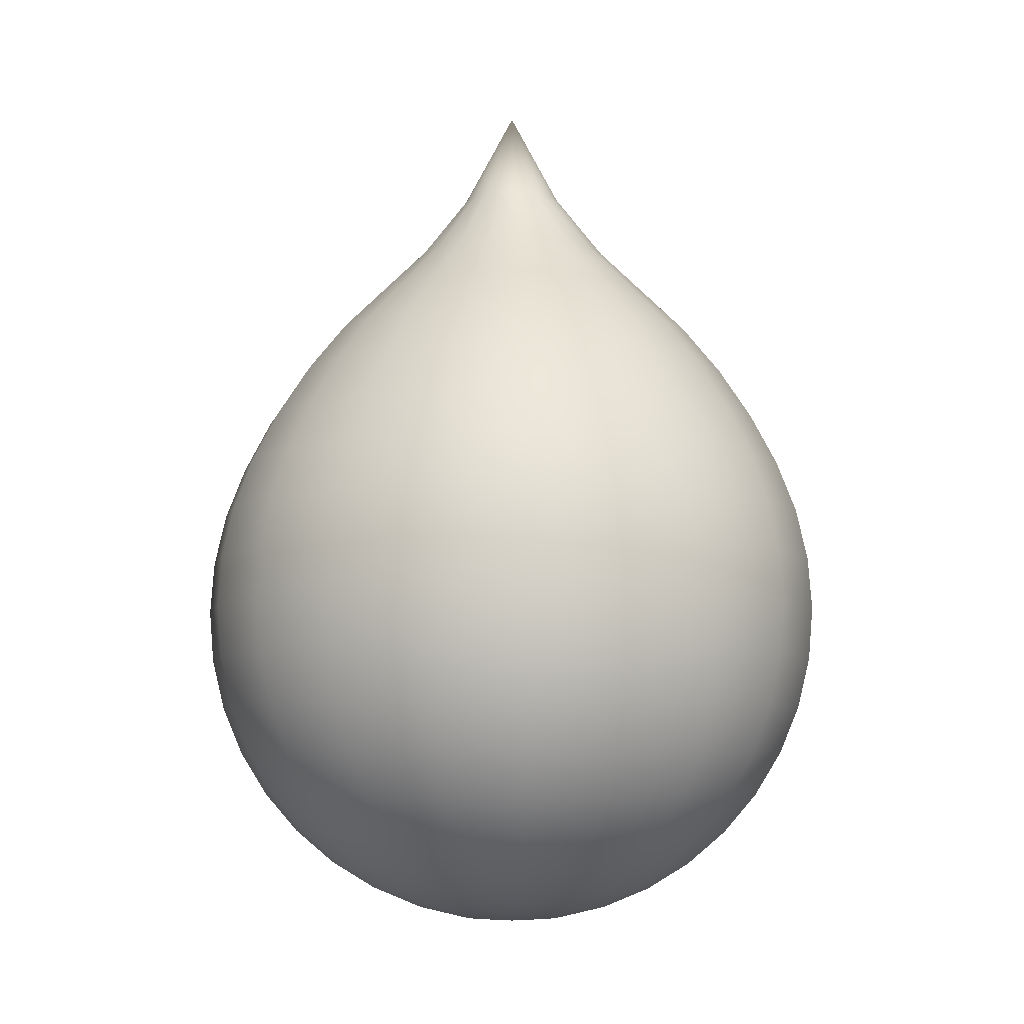
<metadata>
{"format":"obj","ext":"obj","renderer":"f3d","projection":"perspective","resolution":1024,"background":"white","views":[{"elev":-6.6,"azim":-3.0,"up":"+Y"}]}
</metadata>
<code>
v  0.1488 -0.9877 -0.0483
v  0.1266 -0.9877 -0.0919
v  0.0919 -0.9877 -0.1266
v  0.0483 -0.9877 -0.1488
v  0 -0.9877 -0.1564
v  -0.0483 -0.9877 -0.1488
v  -0.0919 -0.9877 -0.1266
v  -0.1266 -0.9877 -0.0919
v  -0.1488 -0.9877 -0.0483
v  -0.1564 -0.9877 -0
v  -0.1488 -0.9877 0.0483
v  -0.1266 -0.9877 0.0919
v  -0.0919 -0.9877 0.1266
v  -0.0483 -0.9877 0.1488
v  0 -0.9877 0.1564
v  0.0483 -0.9877 0.1488
v  0.0919 -0.9877 0.1266
v  0.1266 -0.9877 0.0919
v  0.1488 -0.9877 0.0483
v  0.1564 -0.9877 -0
v  0.2939 -0.9511 -0.0955
v  0.25 -0.9511 -0.1816
v  0.1816 -0.9511 -0.25
v  0.0955 -0.9511 -0.2939
v  0 -0.9511 -0.309
v  -0.0955 -0.9511 -0.2939
v  -0.1816 -0.9511 -0.25
v  -0.25 -0.9511 -0.1816
v  -0.2939 -0.9511 -0.0955
v  -0.309 -0.9511 -0
v  -0.2939 -0.9511 0.0955
v  -0.25 -0.9511 0.1816
v  -0.1816 -0.9511 0.25
v  -0.0955 -0.9511 0.2939
v  0 -0.9511 0.309
v  0.0955 -0.9511 0.2939
v  0.1816 -0.9511 0.25
v  0.25 -0.9511 0.1816
v  0.2939 -0.9511 0.0955
v  0.309 -0.9511 -0
v  0.4318 -0.891 -0.1403
v  0.3673 -0.891 -0.2668
v  0.2668 -0.891 -0.3673
v  0.1403 -0.891 -0.4318
v  0 -0.891 -0.454
v  -0.1403 -0.891 -0.4318
v  -0.2668 -0.891 -0.3673
v  -0.3673 -0.891 -0.2668
v  -0.4318 -0.891 -0.1403
v  -0.454 -0.891 -0
v  -0.4318 -0.891 0.1403
v  -0.3673 -0.891 0.2668
v  -0.2668 -0.891 0.3673
v  -0.1403 -0.891 0.4318
v  0 -0.891 0.454
v  0.1403 -0.891 0.4318
v  0.2668 -0.891 0.3673
v  0.3673 -0.891 0.2668
v  0.4318 -0.891 0.1403
v  0.454 -0.891 -0
v  0.559 -0.809 -0.1816
v  0.4755 -0.809 -0.3455
v  0.3455 -0.809 -0.4755
v  0.1816 -0.809 -0.559
v  0 -0.809 -0.5878
v  -0.1816 -0.809 -0.559
v  -0.3455 -0.809 -0.4755
v  -0.4755 -0.809 -0.3455
v  -0.559 -0.809 -0.1816
v  -0.5878 -0.809 -0
v  -0.559 -0.809 0.1816
v  -0.4755 -0.809 0.3455
v  -0.3455 -0.809 0.4755
v  -0.1816 -0.809 0.559
v  0 -0.809 0.5878
v  0.1816 -0.809 0.559
v  0.3455 -0.809 0.4755
v  0.4755 -0.809 0.3455
v  0.559 -0.809 0.1816
v  0.5878 -0.809 -0
v  0.6725 -0.7071 -0.2185
v  0.5721 -0.7071 -0.4156
v  0.4156 -0.7071 -0.5721
v  0.2185 -0.7071 -0.6725
v  0 -0.7071 -0.7071
v  -0.2185 -0.7071 -0.6725
v  -0.4156 -0.7071 -0.5721
v  -0.5721 -0.7071 -0.4156
v  -0.6725 -0.7071 -0.2185
v  -0.7071 -0.7071 -0
v  -0.6725 -0.7071 0.2185
v  -0.5721 -0.7071 0.4156
v  -0.4156 -0.7071 0.5721
v  -0.2185 -0.7071 0.6725
v  0 -0.7071 0.7071
v  0.2185 -0.7071 0.6725
v  0.4156 -0.7071 0.5721
v  0.5721 -0.7071 0.4156
v  0.6725 -0.7071 0.2185
v  0.7071 -0.7071 -0
v  0.7694 -0.5878 -0.25
v  0.6545 -0.5878 -0.4755
v  0.4755 -0.5878 -0.6545
v  0.25 -0.5878 -0.7694
v  0 -0.5878 -0.809
v  -0.25 -0.5878 -0.7694
v  -0.4755 -0.5878 -0.6545
v  -0.6545 -0.5878 -0.4755
v  -0.7694 -0.5878 -0.25
v  -0.809 -0.5878 -0
v  -0.7694 -0.5878 0.25
v  -0.6545 -0.5878 0.4755
v  -0.4755 -0.5878 0.6545
v  -0.25 -0.5878 0.7694
v  0 -0.5878 0.809
v  0.25 -0.5878 0.7694
v  0.4755 -0.5878 0.6545
v  0.6545 -0.5878 0.4755
v  0.7694 -0.5878 0.25
v  0.809 -0.5878 -0
v  0.8474 -0.4538 -0.2753
v  0.7208 -0.4538 -0.5237
v  0.5237 -0.4538 -0.7208
v  0.2753 -0.4538 -0.8474
v  0 -0.4538 -0.891
v  -0.2753 -0.4538 -0.8474
v  -0.5237 -0.4538 -0.7208
v  -0.7208 -0.4538 -0.5237
v  -0.8474 -0.4538 -0.2753
v  -0.891 -0.4538 -0
v  -0.8474 -0.4538 0.2753
v  -0.7208 -0.4538 0.5237
v  -0.5237 -0.4538 0.7208
v  -0.2753 -0.4538 0.8474
v  0 -0.4538 0.891
v  0.2753 -0.4538 0.8474
v  0.5237 -0.4538 0.7208
v  0.7208 -0.4538 0.5237
v  0.8474 -0.4538 0.2753
v  0.891 -0.4538 -0
v  0.9045 -0.3078 -0.2939
v  0.7694 -0.3078 -0.559
v  0.559 -0.3078 -0.7694
v  0.2939 -0.3078 -0.9045
v  0 -0.3078 -0.9511
v  -0.2939 -0.3078 -0.9045
v  -0.559 -0.3078 -0.7694
v  -0.7694 -0.3078 -0.559
v  -0.9045 -0.3078 -0.2939
v  -0.9511 -0.3078 -0
v  -0.9045 -0.3078 0.2939
v  -0.7694 -0.3078 0.559
v  -0.559 -0.3078 0.7694
v  -0.2939 -0.3078 0.9045
v  0 -0.3078 0.9511
v  0.2939 -0.3078 0.9045
v  0.559 -0.3078 0.7694
v  0.7694 -0.3078 0.559
v  0.9045 -0.3078 0.2939
v  0.9511 -0.3078 -0
v  0.9393 -0.1529 -0.3052
v  0.7991 -0.1529 -0.5805
v  0.5805 -0.1529 -0.7991
v  0.3052 -0.1529 -0.9393
v  0 -0.1529 -0.9877
v  -0.3052 -0.1529 -0.9393
v  -0.5805 -0.1529 -0.7991
v  -0.7991 -0.1529 -0.5805
v  -0.9393 -0.1529 -0.3052
v  -0.9877 -0.1529 -0
v  -0.9393 -0.1529 0.3052
v  -0.7991 -0.1529 0.5805
v  -0.5805 -0.1529 0.7991
v  -0.3052 -0.1529 0.9393
v  0 -0.1529 0.9877
v  0.3052 -0.1529 0.9393
v  0.5805 -0.1529 0.7991
v  0.7991 -0.1529 0.5805
v  0.9393 -0.1529 0.3052
v  0.9877 -0.1529 -0
v  0.9511 0.0072 -0.309
v  0.809 0.0072 -0.5878
v  0.5878 0.0072 -0.809
v  0.309 0.0072 -0.9511
v  0 0.0072 -1
v  -0.309 0.0072 -0.9511
v  -0.5878 0.0072 -0.809
v  -0.809 0.0072 -0.5878
v  -0.9511 0.0072 -0.309
v  -1 0.0072 -0
v  -0.9511 0.0072 0.309
v  -0.809 0.0072 0.5878
v  -0.5878 0.0072 0.809
v  -0.309 0.0072 0.9511
v  0 0.0072 1
v  0.309 0.0072 0.9511
v  0.5878 0.0072 0.809
v  0.809 0.0072 0.5878
v  0.9511 0.0072 0.309
v  1 0.0072 -0
v  0.9393 0.169 -0.3052
v  0.7991 0.169 -0.5805
v  0.5805 0.169 -0.7991
v  0.3052 0.169 -0.9393
v  0 0.169 -0.9877
v  -0.3052 0.169 -0.9393
v  -0.5805 0.169 -0.7991
v  -0.7991 0.169 -0.5805
v  -0.9393 0.169 -0.3052
v  -0.9877 0.169 -0
v  -0.9393 0.169 0.3052
v  -0.7991 0.169 0.5805
v  -0.5805 0.169 0.7991
v  -0.3052 0.169 0.9393
v  0 0.169 0.9877
v  0.3052 0.169 0.9393
v  0.5805 0.169 0.7991
v  0.7991 0.169 0.5805
v  0.9393 0.169 0.3052
v  0.9877 0.169 -0
v  0.9045 0.3285 -0.2939
v  0.7694 0.3285 -0.559
v  0.559 0.3285 -0.7694
v  0.2939 0.3285 -0.9045
v  0 0.3285 -0.9511
v  -0.2939 0.3285 -0.9045
v  -0.559 0.3285 -0.7694
v  -0.7694 0.3285 -0.559
v  -0.9045 0.3285 -0.2939
v  -0.9511 0.3285 -0
v  -0.9045 0.3285 0.2939
v  -0.7694 0.3285 0.559
v  -0.559 0.3285 0.7694
v  -0.2939 0.3285 0.9045
v  0 0.3285 0.9511
v  0.2939 0.3285 0.9045
v  0.559 0.3285 0.7694
v  0.7694 0.3285 0.559
v  0.9045 0.3285 0.2939
v  0.9511 0.3285 -0
v  0.8474 0.4834 -0.2753
v  0.7208 0.4834 -0.5237
v  0.5237 0.4834 -0.7208
v  0.2753 0.4834 -0.8474
v  0 0.4834 -0.891
v  -0.2753 0.4834 -0.8474
v  -0.5237 0.4834 -0.7208
v  -0.7208 0.4834 -0.5237
v  -0.8474 0.4834 -0.2753
v  -0.891 0.4834 -0
v  -0.8474 0.4834 0.2753
v  -0.7208 0.4834 0.5237
v  -0.5237 0.4834 0.7208
v  -0.2753 0.4834 0.8474
v  0 0.4834 0.891
v  0.2753 0.4834 0.8474
v  0.5237 0.4834 0.7208
v  0.7208 0.4834 0.5237
v  0.8474 0.4834 0.2753
v  0.891 0.4834 -0
v  0.7694 0.639 -0.25
v  0.6545 0.639 -0.4755
v  0.4755 0.639 -0.6545
v  0.25 0.639 -0.7694
v  0 0.639 -0.809
v  -0.25 0.639 -0.7694
v  -0.4755 0.639 -0.6545
v  -0.6545 0.639 -0.4755
v  -0.7694 0.639 -0.25
v  -0.809 0.639 -0
v  -0.7694 0.639 0.25
v  -0.6545 0.639 0.4755
v  -0.4755 0.639 0.6545
v  -0.25 0.639 0.7694
v  0 0.639 0.809
v  0.25 0.639 0.7694
v  0.4755 0.639 0.6545
v  0.6545 0.639 0.4755
v  0.7694 0.639 0.25
v  0.809 0.639 -0
v  0.6725 0.7933 -0.2185
v  0.5721 0.7933 -0.4156
v  0.4156 0.7933 -0.5721
v  0.2185 0.7933 -0.6725
v  0 0.7933 -0.7071
v  -0.2185 0.7933 -0.6725
v  -0.4156 0.7933 -0.5721
v  -0.5721 0.7933 -0.4156
v  -0.6725 0.7933 -0.2185
v  -0.7071 0.7933 -0
v  -0.6725 0.7933 0.2185
v  -0.5721 0.7933 0.4156
v  -0.4156 0.7933 0.5721
v  -0.2185 0.7933 0.6725
v  0 0.7933 0.7071
v  0.2185 0.7933 0.6725
v  0.4156 0.7933 0.5721
v  0.5721 0.7933 0.4156
v  0.6725 0.7933 0.2185
v  0.7071 0.7933 -0
v  0.559 0.9398 -0.1816
v  0.4755 0.9398 -0.3455
v  0.3455 0.9398 -0.4755
v  0.1816 0.9398 -0.559
v  0 0.9398 -0.5878
v  -0.1816 0.9398 -0.559
v  -0.3455 0.9398 -0.4755
v  -0.4755 0.9398 -0.3455
v  -0.559 0.9398 -0.1816
v  -0.5878 0.9398 -0
v  -0.559 0.9398 0.1816
v  -0.4755 0.9398 0.3455
v  -0.3455 0.9398 0.4755
v  -0.1816 0.9398 0.559
v  0 0.9398 0.5878
v  0.1816 0.9398 0.559
v  0.3455 0.9398 0.4755
v  0.4755 0.9398 0.3455
v  0.559 0.9398 0.1816
v  0.5878 0.9398 -0
v  0.4318 1.071 -0.1403
v  0.3673 1.071 -0.2668
v  0.2668 1.071 -0.3673
v  0.1403 1.071 -0.4318
v  0 1.071 -0.454
v  -0.1403 1.071 -0.4318
v  -0.2668 1.071 -0.3673
v  -0.3673 1.071 -0.2668
v  -0.4318 1.071 -0.1403
v  -0.454 1.071 -0
v  -0.4318 1.071 0.1403
v  -0.3673 1.071 0.2668
v  -0.2668 1.071 0.3673
v  -0.1403 1.071 0.4318
v  0 1.071 0.454
v  0.1403 1.071 0.4318
v  0.2668 1.071 0.3673
v  0.3673 1.071 0.2668
v  0.4318 1.071 0.1403
v  0.454 1.071 -0
v  0.2939 1.212 -0.0955
v  0.25 1.212 -0.1816
v  0.1816 1.212 -0.25
v  0.0955 1.212 -0.2939
v  0 1.212 -0.309
v  -0.0955 1.212 -0.2939
v  -0.1816 1.212 -0.25
v  -0.25 1.212 -0.1816
v  -0.2939 1.212 -0.0955
v  -0.309 1.212 -0
v  -0.2939 1.212 0.0955
v  -0.25 1.212 0.1816
v  -0.1816 1.212 0.25
v  -0.0955 1.212 0.2939
v  0 1.212 0.309
v  0.0955 1.212 0.2939
v  0.1816 1.212 0.25
v  0.25 1.212 0.1816
v  0.2939 1.212 0.0955
v  0.309 1.212 -0
v  0.1488 1.406 -0.0483
v  0.1266 1.406 -0.0919
v  0.0919 1.406 -0.1266
v  0.0483 1.406 -0.1488
v  0 1.406 -0.1564
v  -0.0483 1.406 -0.1488
v  -0.0919 1.406 -0.1266
v  -0.1266 1.406 -0.0919
v  -0.1488 1.406 -0.0483
v  -0.1564 1.406 -0
v  -0.1488 1.406 0.0483
v  -0.1266 1.406 0.0919
v  -0.0919 1.406 0.1266
v  -0.0483 1.406 0.1488
v  0 1.406 0.1564
v  0.0483 1.406 0.1488
v  0.0919 1.406 0.1266
v  0.1266 1.406 0.0919
v  0.1488 1.406 0.0483
v  0.1564 1.406 -0
v  0 -1 -0
v  0 1.698 -0
o pSphere1
g pSphere1
f 2 22 21
f 21 1 2
f 3 23 22
f 22 2 3
f 4 24 23
f 23 3 4
f 5 25 24
f 24 4 5
f 6 26 25
f 25 5 6
f 7 27 26
f 26 6 7
f 8 28 27
f 27 7 8
f 9 29 28
f 28 8 9
f 10 30 29
f 29 9 10
f 11 31 30
f 30 10 11
f 12 32 31
f 31 11 12
f 13 33 32
f 32 12 13
f 14 34 33
f 33 13 14
f 15 35 34
f 34 14 15
f 16 36 35
f 35 15 16
f 17 37 36
f 36 16 17
f 18 38 37
f 37 17 18
f 19 39 38
f 38 18 19
f 20 40 39
f 39 19 20
f 1 21 40
f 40 20 1
f 22 42 41
f 41 21 22
f 23 43 42
f 42 22 23
f 24 44 43
f 43 23 24
f 25 45 44
f 44 24 25
f 26 46 45
f 45 25 26
f 27 47 46
f 46 26 27
f 28 48 47
f 47 27 28
f 29 49 48
f 48 28 29
f 30 50 49
f 49 29 30
f 31 51 50
f 50 30 31
f 32 52 51
f 51 31 32
f 33 53 52
f 52 32 33
f 34 54 53
f 53 33 34
f 35 55 54
f 54 34 35
f 36 56 55
f 55 35 36
f 37 57 56
f 56 36 37
f 38 58 57
f 57 37 38
f 39 59 58
f 58 38 39
f 40 60 59
f 59 39 40
f 21 41 60
f 60 40 21
f 42 62 61
f 61 41 42
f 43 63 62
f 62 42 43
f 44 64 63
f 63 43 44
f 45 65 64
f 64 44 45
f 46 66 65
f 65 45 46
f 47 67 66
f 66 46 47
f 48 68 67
f 67 47 48
f 49 69 68
f 68 48 49
f 50 70 69
f 69 49 50
f 51 71 70
f 70 50 51
f 52 72 71
f 71 51 52
f 53 73 72
f 72 52 53
f 54 74 73
f 73 53 54
f 55 75 74
f 74 54 55
f 56 76 75
f 75 55 56
f 57 77 76
f 76 56 57
f 58 78 77
f 77 57 58
f 59 79 78
f 78 58 59
f 60 80 79
f 79 59 60
f 41 61 80
f 80 60 41
f 62 82 81
f 81 61 62
f 63 83 82
f 82 62 63
f 64 84 83
f 83 63 64
f 65 85 84
f 84 64 65
f 66 86 85
f 85 65 66
f 67 87 86
f 86 66 67
f 68 88 87
f 87 67 68
f 69 89 88
f 88 68 69
f 70 90 89
f 89 69 70
f 71 91 90
f 90 70 71
f 72 92 91
f 91 71 72
f 73 93 92
f 92 72 73
f 74 94 93
f 93 73 74
f 75 95 94
f 94 74 75
f 76 96 95
f 95 75 76
f 77 97 96
f 96 76 77
f 78 98 97
f 97 77 78
f 79 99 98
f 98 78 79
f 80 100 99
f 99 79 80
f 61 81 100
f 100 80 61
f 82 102 101
f 101 81 82
f 83 103 102
f 102 82 83
f 84 104 103
f 103 83 84
f 85 105 104
f 104 84 85
f 86 106 105
f 105 85 86
f 87 107 106
f 106 86 87
f 88 108 107
f 107 87 88
f 89 109 108
f 108 88 89
f 90 110 109
f 109 89 90
f 91 111 110
f 110 90 91
f 92 112 111
f 111 91 92
f 93 113 112
f 112 92 93
f 94 114 113
f 113 93 94
f 95 115 114
f 114 94 95
f 96 116 115
f 115 95 96
f 97 117 116
f 116 96 97
f 98 118 117
f 117 97 98
f 99 119 118
f 118 98 99
f 100 120 119
f 119 99 100
f 81 101 120
f 120 100 81
f 102 122 121
f 121 101 102
f 103 123 122
f 122 102 103
f 104 124 123
f 123 103 104
f 105 125 124
f 124 104 105
f 106 126 125
f 125 105 106
f 107 127 126
f 126 106 107
f 108 128 127
f 127 107 108
f 109 129 128
f 128 108 109
f 110 130 129
f 129 109 110
f 111 131 130
f 130 110 111
f 112 132 131
f 131 111 112
f 113 133 132
f 132 112 113
f 114 134 133
f 133 113 114
f 115 135 134
f 134 114 115
f 116 136 135
f 135 115 116
f 117 137 136
f 136 116 117
f 118 138 137
f 137 117 118
f 119 139 138
f 138 118 119
f 120 140 139
f 139 119 120
f 101 121 140
f 140 120 101
f 122 142 141
f 141 121 122
f 123 143 142
f 142 122 123
f 124 144 143
f 143 123 124
f 125 145 144
f 144 124 125
f 126 146 145
f 145 125 126
f 127 147 146
f 146 126 127
f 128 148 147
f 147 127 128
f 129 149 148
f 148 128 129
f 130 150 149
f 149 129 130
f 131 151 150
f 150 130 131
f 132 152 151
f 151 131 132
f 133 153 152
f 152 132 133
f 134 154 153
f 153 133 134
f 135 155 154
f 154 134 135
f 136 156 155
f 155 135 136
f 137 157 156
f 156 136 137
f 138 158 157
f 157 137 138
f 139 159 158
f 158 138 139
f 140 160 159
f 159 139 140
f 121 141 160
f 160 140 121
f 142 162 161
f 161 141 142
f 143 163 162
f 162 142 143
f 144 164 163
f 163 143 144
f 145 165 164
f 164 144 145
f 146 166 165
f 165 145 146
f 147 167 166
f 166 146 147
f 148 168 167
f 167 147 148
f 149 169 168
f 168 148 149
f 150 170 169
f 169 149 150
f 151 171 170
f 170 150 151
f 152 172 171
f 171 151 152
f 153 173 172
f 172 152 153
f 154 174 173
f 173 153 154
f 155 175 174
f 174 154 155
f 156 176 175
f 175 155 156
f 157 177 176
f 176 156 157
f 158 178 177
f 177 157 158
f 159 179 178
f 178 158 159
f 160 180 179
f 179 159 160
f 141 161 180
f 180 160 141
f 162 182 181
f 181 161 162
f 163 183 182
f 182 162 163
f 164 184 183
f 183 163 164
f 165 185 184
f 184 164 165
f 166 186 185
f 185 165 166
f 167 187 186
f 186 166 167
f 168 188 187
f 187 167 168
f 169 189 188
f 188 168 169
f 170 190 189
f 189 169 170
f 171 191 190
f 190 170 171
f 172 192 191
f 191 171 172
f 173 193 192
f 192 172 173
f 174 194 193
f 193 173 174
f 175 195 194
f 194 174 175
f 176 196 195
f 195 175 176
f 177 197 196
f 196 176 177
f 178 198 197
f 197 177 178
f 179 199 198
f 198 178 179
f 180 200 199
f 199 179 180
f 161 181 200
f 200 180 161
f 182 202 201
f 201 181 182
f 183 203 202
f 202 182 183
f 184 204 203
f 203 183 184
f 185 205 204
f 204 184 185
f 186 206 205
f 205 185 186
f 187 207 206
f 206 186 187
f 188 208 207
f 207 187 188
f 189 209 208
f 208 188 189
f 190 210 209
f 209 189 190
f 191 211 210
f 210 190 191
f 192 212 211
f 211 191 192
f 193 213 212
f 212 192 193
f 194 214 213
f 213 193 194
f 195 215 214
f 214 194 195
f 196 216 215
f 215 195 196
f 197 217 216
f 216 196 197
f 198 218 217
f 217 197 198
f 199 219 218
f 218 198 199
f 200 220 219
f 219 199 200
f 181 201 220
f 220 200 181
f 202 222 221
f 221 201 202
f 203 223 222
f 222 202 203
f 204 224 223
f 223 203 204
f 205 225 224
f 224 204 205
f 206 226 225
f 225 205 206
f 207 227 226
f 226 206 207
f 208 228 227
f 227 207 208
f 209 229 228
f 228 208 209
f 210 230 229
f 229 209 210
f 211 231 230
f 230 210 211
f 212 232 231
f 231 211 212
f 213 233 232
f 232 212 213
f 214 234 233
f 233 213 214
f 215 235 234
f 234 214 215
f 216 236 235
f 235 215 216
f 217 237 236
f 236 216 217
f 218 238 237
f 237 217 218
f 219 239 238
f 238 218 219
f 220 240 239
f 239 219 220
f 201 221 240
f 240 220 201
f 222 242 241
f 241 221 222
f 223 243 242
f 242 222 223
f 224 244 243
f 243 223 224
f 225 245 244
f 244 224 225
f 226 246 245
f 245 225 226
f 227 247 246
f 246 226 227
f 228 248 247
f 247 227 228
f 229 249 248
f 248 228 229
f 230 250 249
f 249 229 230
f 231 251 250
f 250 230 231
f 232 252 251
f 251 231 232
f 233 253 252
f 252 232 233
f 234 254 253
f 253 233 234
f 235 255 254
f 254 234 235
f 236 256 255
f 255 235 236
f 237 257 256
f 256 236 237
f 238 258 257
f 257 237 238
f 239 259 258
f 258 238 239
f 240 260 259
f 259 239 240
f 221 241 260
f 260 240 221
f 242 262 261
f 261 241 242
f 243 263 262
f 262 242 243
f 244 264 263
f 263 243 244
f 245 265 264
f 264 244 245
f 246 266 265
f 265 245 246
f 247 267 266
f 266 246 247
f 248 268 267
f 267 247 248
f 249 269 268
f 268 248 249
f 250 270 269
f 269 249 250
f 251 271 270
f 270 250 251
f 252 272 271
f 271 251 252
f 253 273 272
f 272 252 253
f 254 274 273
f 273 253 254
f 255 275 274
f 274 254 255
f 256 276 275
f 275 255 256
f 257 277 276
f 276 256 257
f 258 278 277
f 277 257 258
f 259 279 278
f 278 258 259
f 260 280 279
f 279 259 260
f 241 261 280
f 280 260 241
f 262 282 281
f 281 261 262
f 263 283 282
f 282 262 263
f 264 284 283
f 283 263 264
f 265 285 284
f 284 264 265
f 266 286 285
f 285 265 266
f 267 287 286
f 286 266 267
f 268 288 287
f 287 267 268
f 269 289 288
f 288 268 269
f 270 290 289
f 289 269 270
f 271 291 290
f 290 270 271
f 272 292 291
f 291 271 272
f 273 293 292
f 292 272 273
f 274 294 293
f 293 273 274
f 275 295 294
f 294 274 275
f 276 296 295
f 295 275 276
f 277 297 296
f 296 276 277
f 278 298 297
f 297 277 278
f 279 299 298
f 298 278 279
f 280 300 299
f 299 279 280
f 261 281 300
f 300 280 261
f 282 302 301
f 301 281 282
f 283 303 302
f 302 282 283
f 284 304 303
f 303 283 284
f 285 305 304
f 304 284 285
f 286 306 305
f 305 285 286
f 287 307 306
f 306 286 287
f 288 308 307
f 307 287 288
f 289 309 308
f 308 288 289
f 290 310 309
f 309 289 290
f 291 311 310
f 310 290 291
f 292 312 311
f 311 291 292
f 293 313 312
f 312 292 293
f 294 314 313
f 313 293 294
f 295 315 314
f 314 294 295
f 296 316 315
f 315 295 296
f 297 317 316
f 316 296 297
f 298 318 317
f 317 297 298
f 299 319 318
f 318 298 299
f 300 320 319
f 319 299 300
f 281 301 320
f 320 300 281
f 302 322 321
f 321 301 302
f 303 323 322
f 322 302 303
f 304 324 323
f 323 303 304
f 305 325 324
f 324 304 305
f 306 326 325
f 325 305 306
f 307 327 326
f 326 306 307
f 308 328 327
f 327 307 308
f 309 329 328
f 328 308 309
f 310 330 329
f 329 309 310
f 311 331 330
f 330 310 311
f 312 332 331
f 331 311 312
f 313 333 332
f 332 312 313
f 314 334 333
f 333 313 314
f 315 335 334
f 334 314 315
f 316 336 335
f 335 315 316
f 317 337 336
f 336 316 317
f 318 338 337
f 337 317 318
f 319 339 338
f 338 318 319
f 320 340 339
f 339 319 320
f 301 321 340
f 340 320 301
f 322 342 341
f 341 321 322
f 323 343 342
f 342 322 323
f 324 344 343
f 343 323 324
f 325 345 344
f 344 324 325
f 326 346 345
f 345 325 326
f 327 347 346
f 346 326 327
f 328 348 347
f 347 327 328
f 329 349 348
f 348 328 329
f 330 350 349
f 349 329 330
f 331 351 350
f 350 330 331
f 332 352 351
f 351 331 332
f 333 353 352
f 352 332 333
f 334 354 353
f 353 333 334
f 335 355 354
f 354 334 335
f 336 356 355
f 355 335 336
f 337 357 356
f 356 336 337
f 338 358 357
f 357 337 338
f 339 359 358
f 358 338 339
f 340 360 359
f 359 339 340
f 321 341 360
f 360 340 321
f 342 362 361
f 361 341 342
f 343 363 362
f 362 342 343
f 344 364 363
f 363 343 344
f 345 365 364
f 364 344 345
f 346 366 365
f 365 345 346
f 347 367 366
f 366 346 347
f 348 368 367
f 367 347 348
f 349 369 368
f 368 348 349
f 350 370 369
f 369 349 350
f 351 371 370
f 370 350 351
f 352 372 371
f 371 351 352
f 353 373 372
f 372 352 353
f 354 374 373
f 373 353 354
f 355 375 374
f 374 354 355
f 356 376 375
f 375 355 356
f 357 377 376
f 376 356 357
f 358 378 377
f 377 357 358
f 359 379 378
f 378 358 359
f 360 380 379
f 379 359 360
f 341 361 380
f 380 360 341
f 2 1 381
f 3 2 381
f 4 3 381
f 5 4 381
f 6 5 381
f 7 6 381
f 8 7 381
f 9 8 381
f 10 9 381
f 11 10 381
f 12 11 381
f 13 12 381
f 14 13 381
f 15 14 381
f 16 15 381
f 17 16 381
f 18 17 381
f 19 18 381
f 20 19 381
f 1 20 381
f 361 362 382
f 362 363 382
f 363 364 382
f 364 365 382
f 365 366 382
f 366 367 382
f 367 368 382
f 368 369 382
f 369 370 382
f 370 371 382
f 371 372 382
f 372 373 382
f 373 374 382
f 374 375 382
f 375 376 382
f 376 377 382
f 377 378 382
f 378 379 382
f 379 380 382
f 380 361 382

</code>
